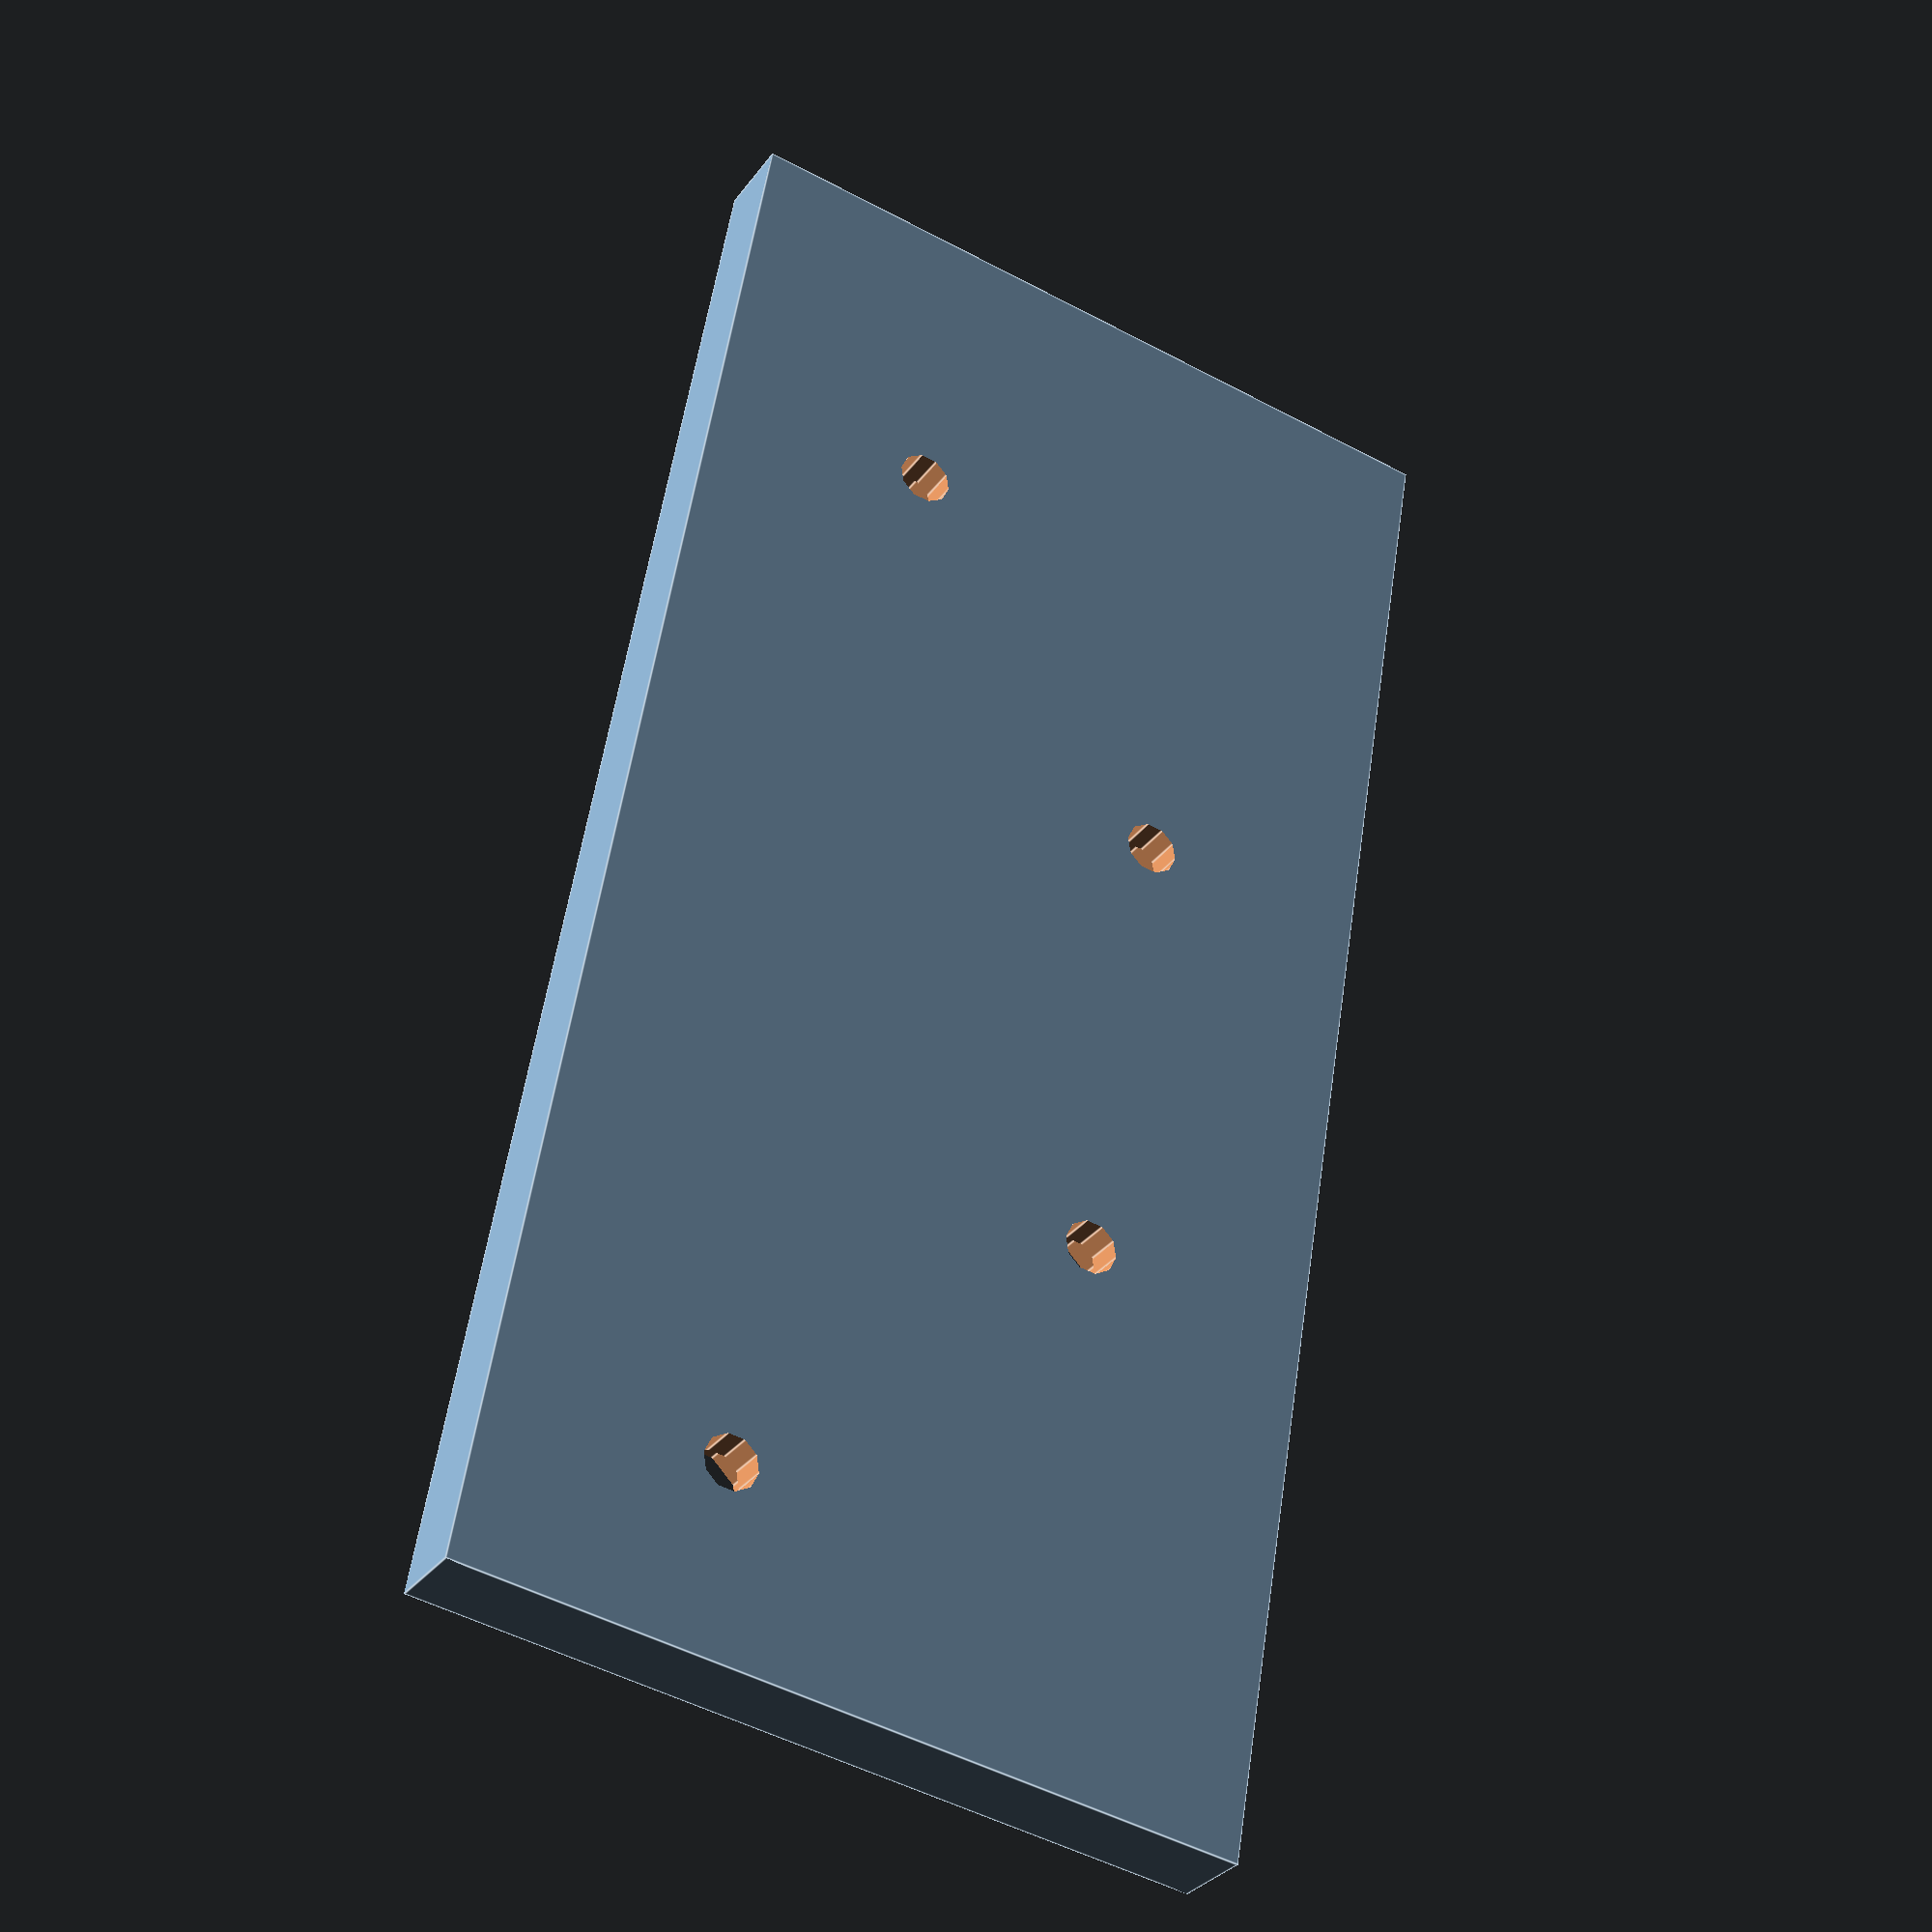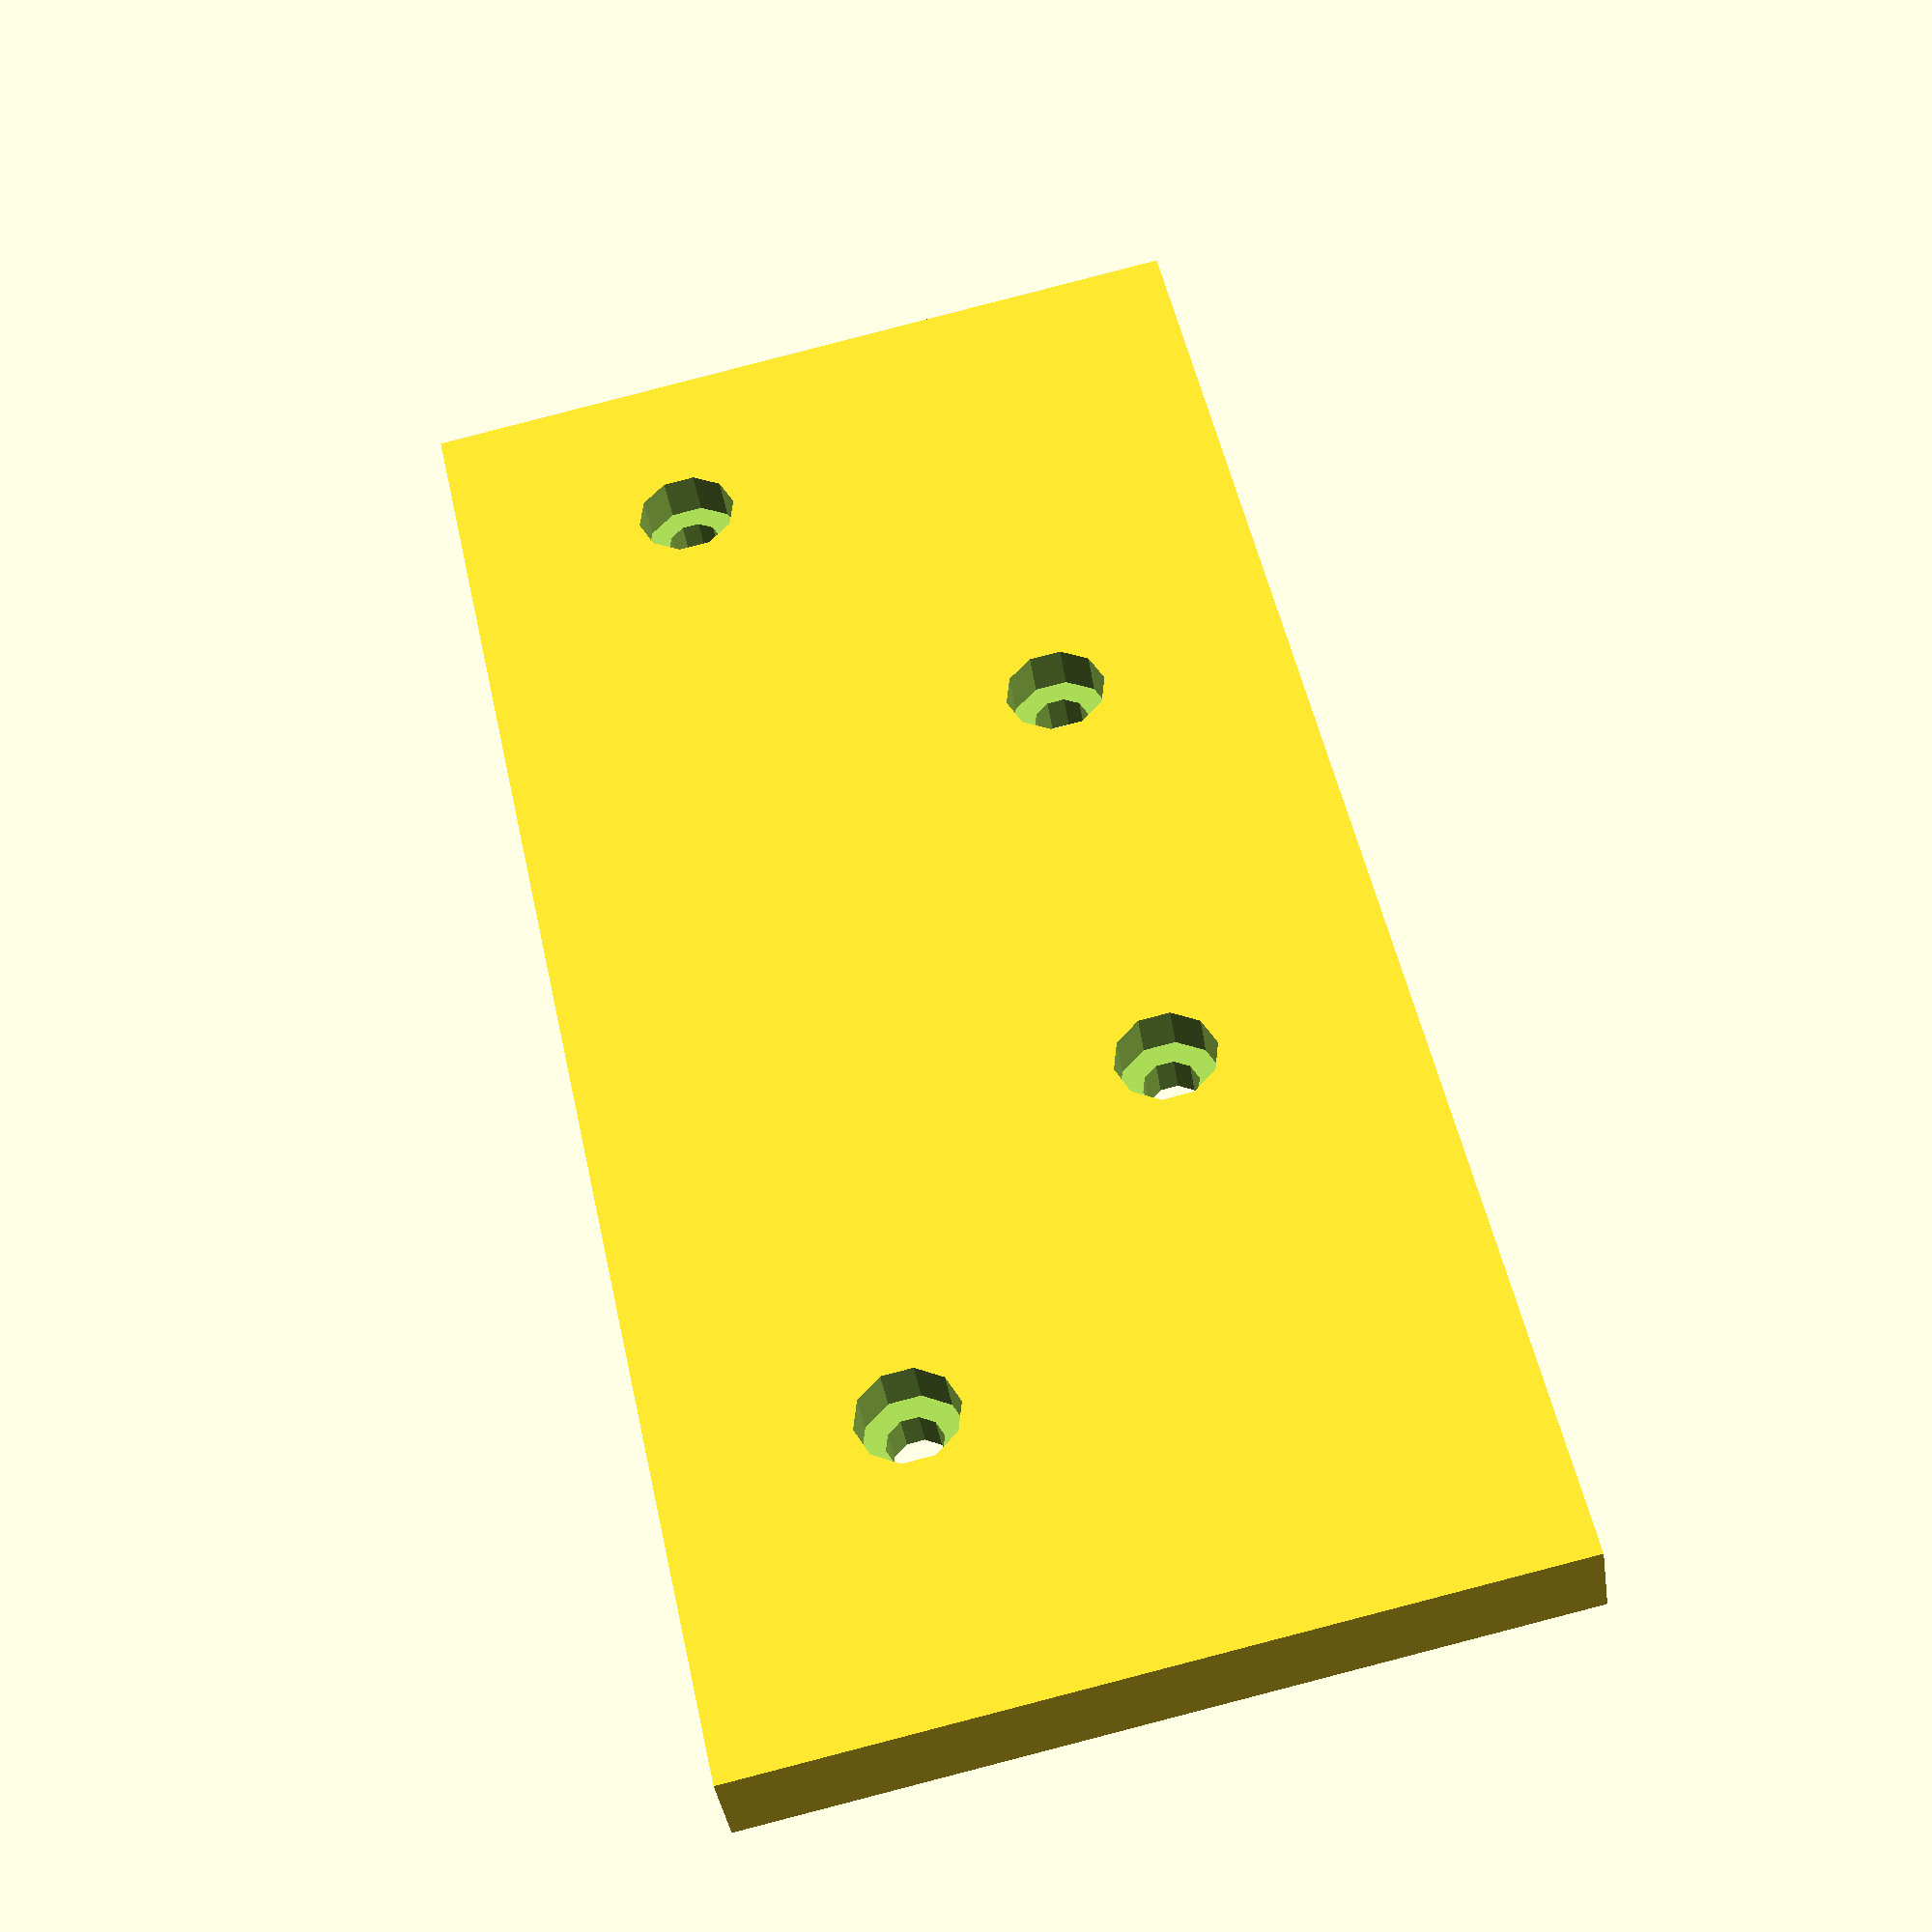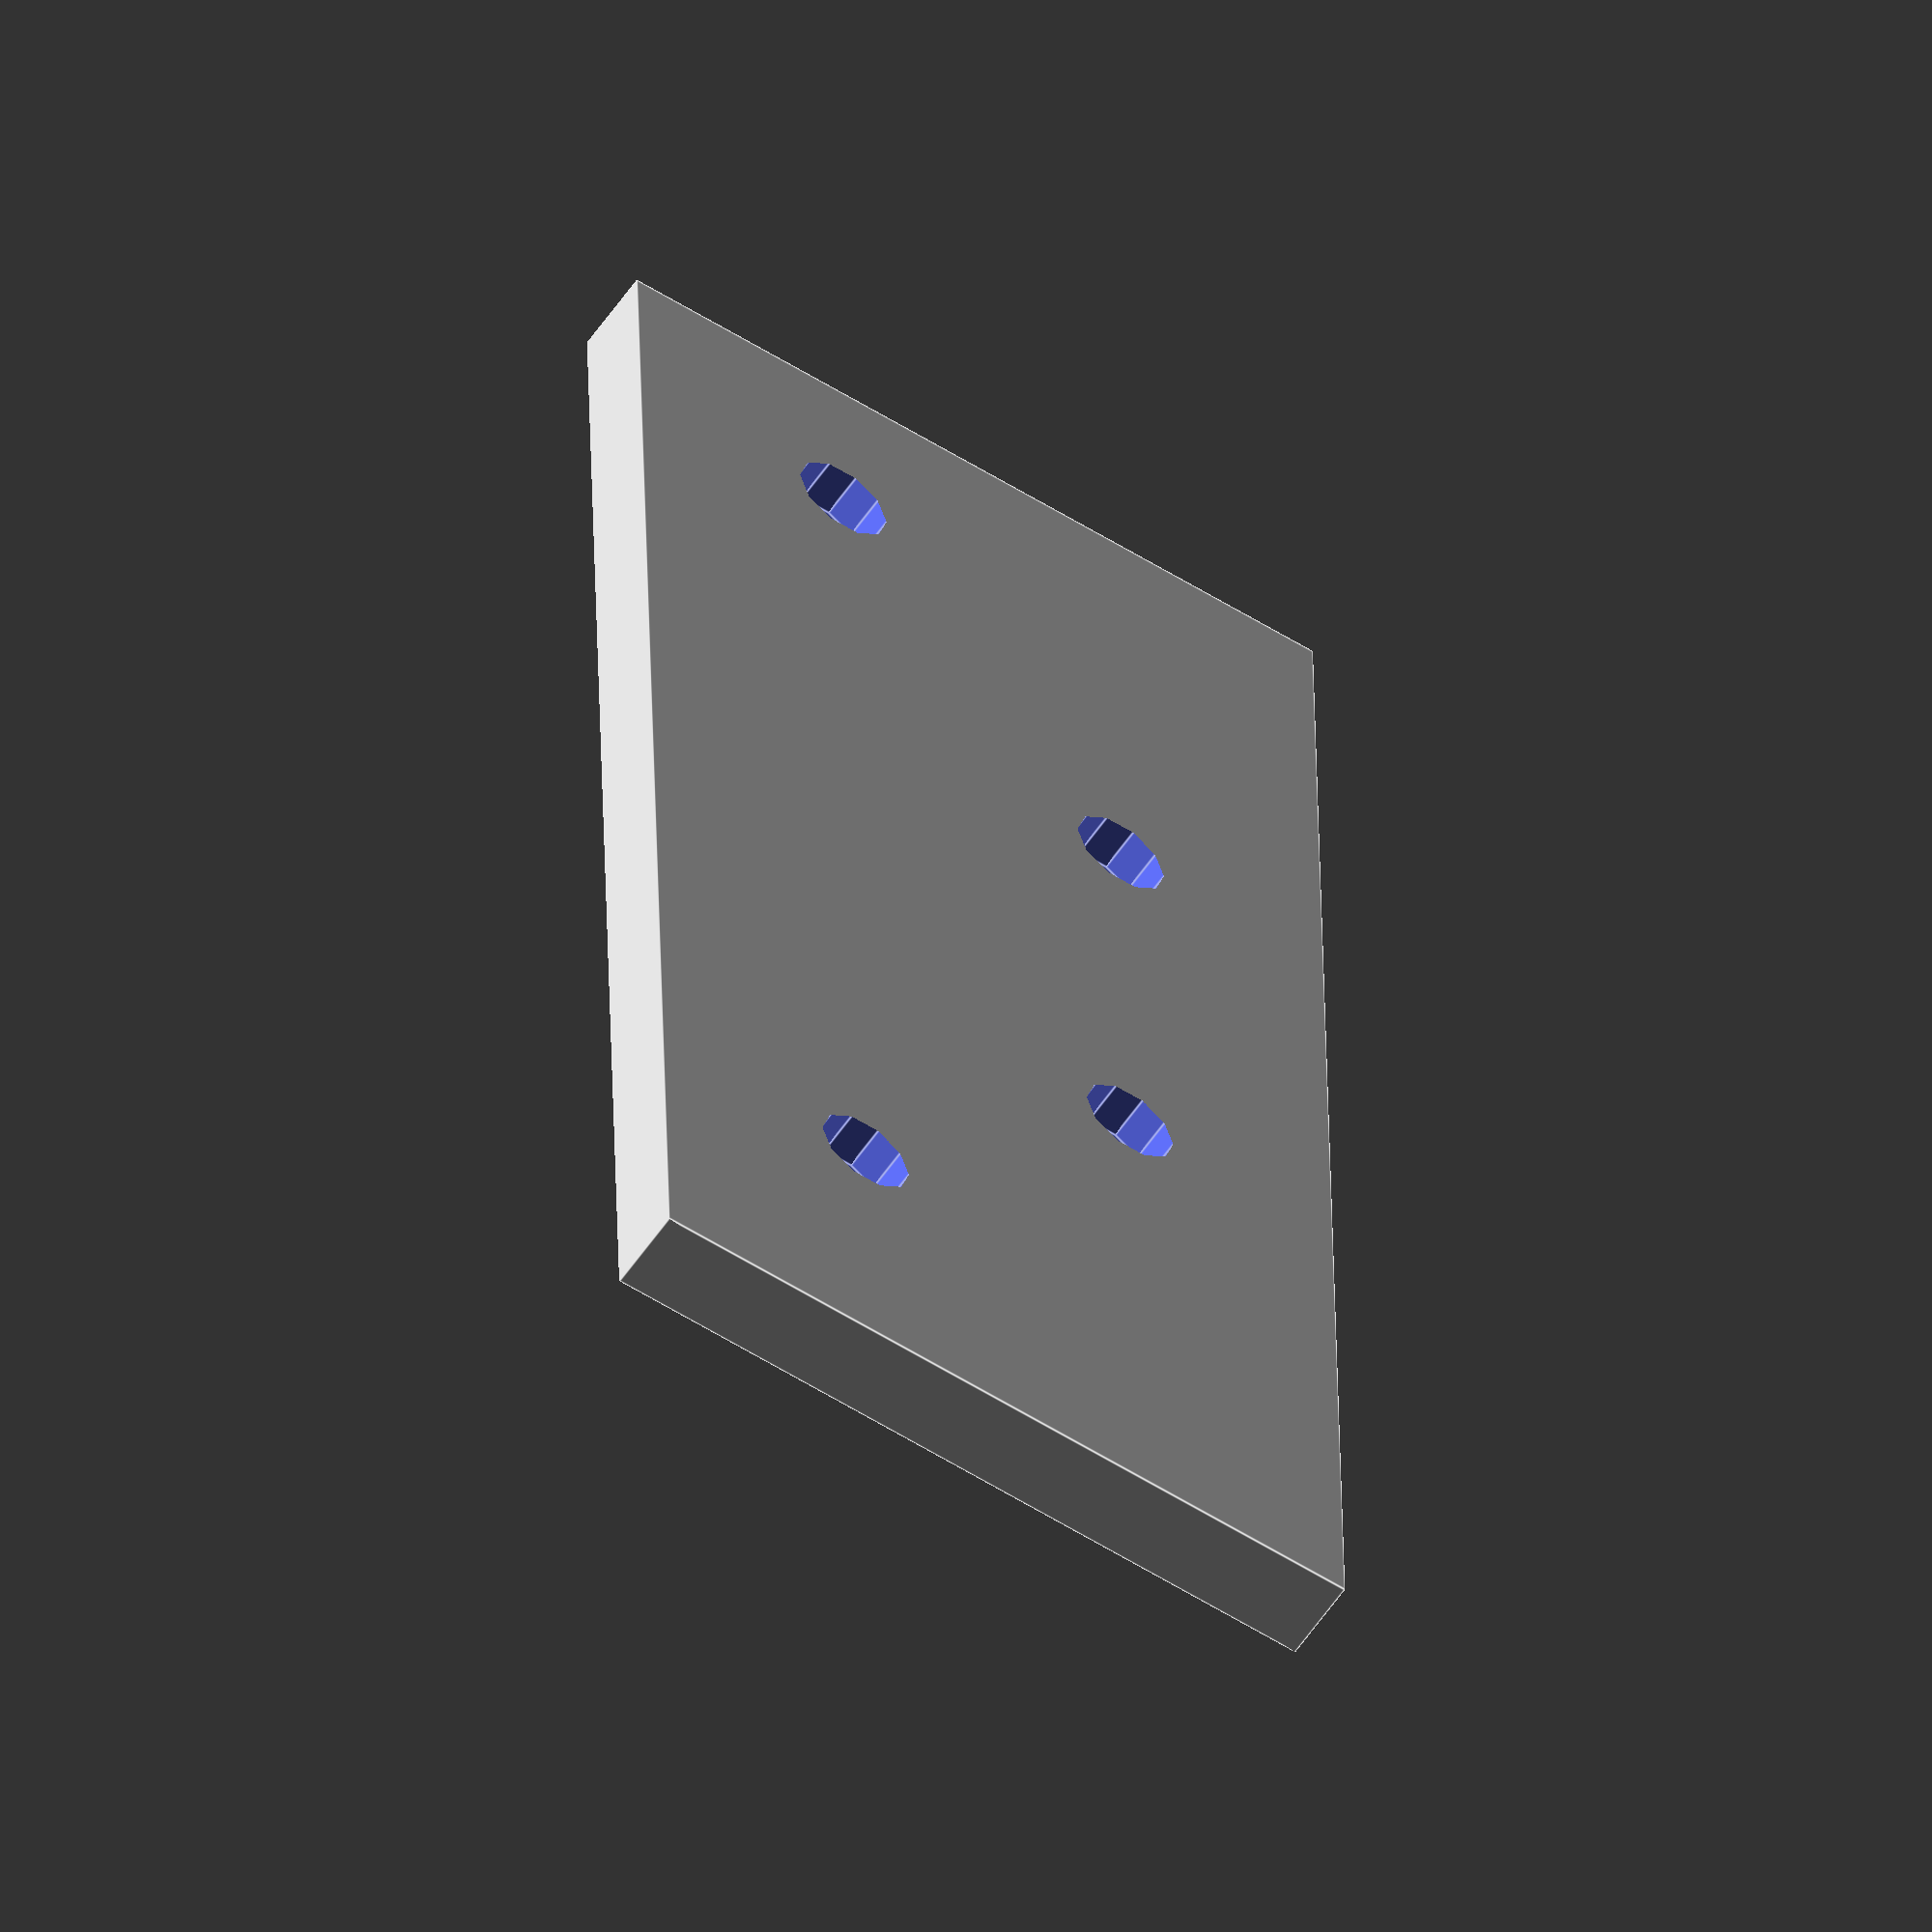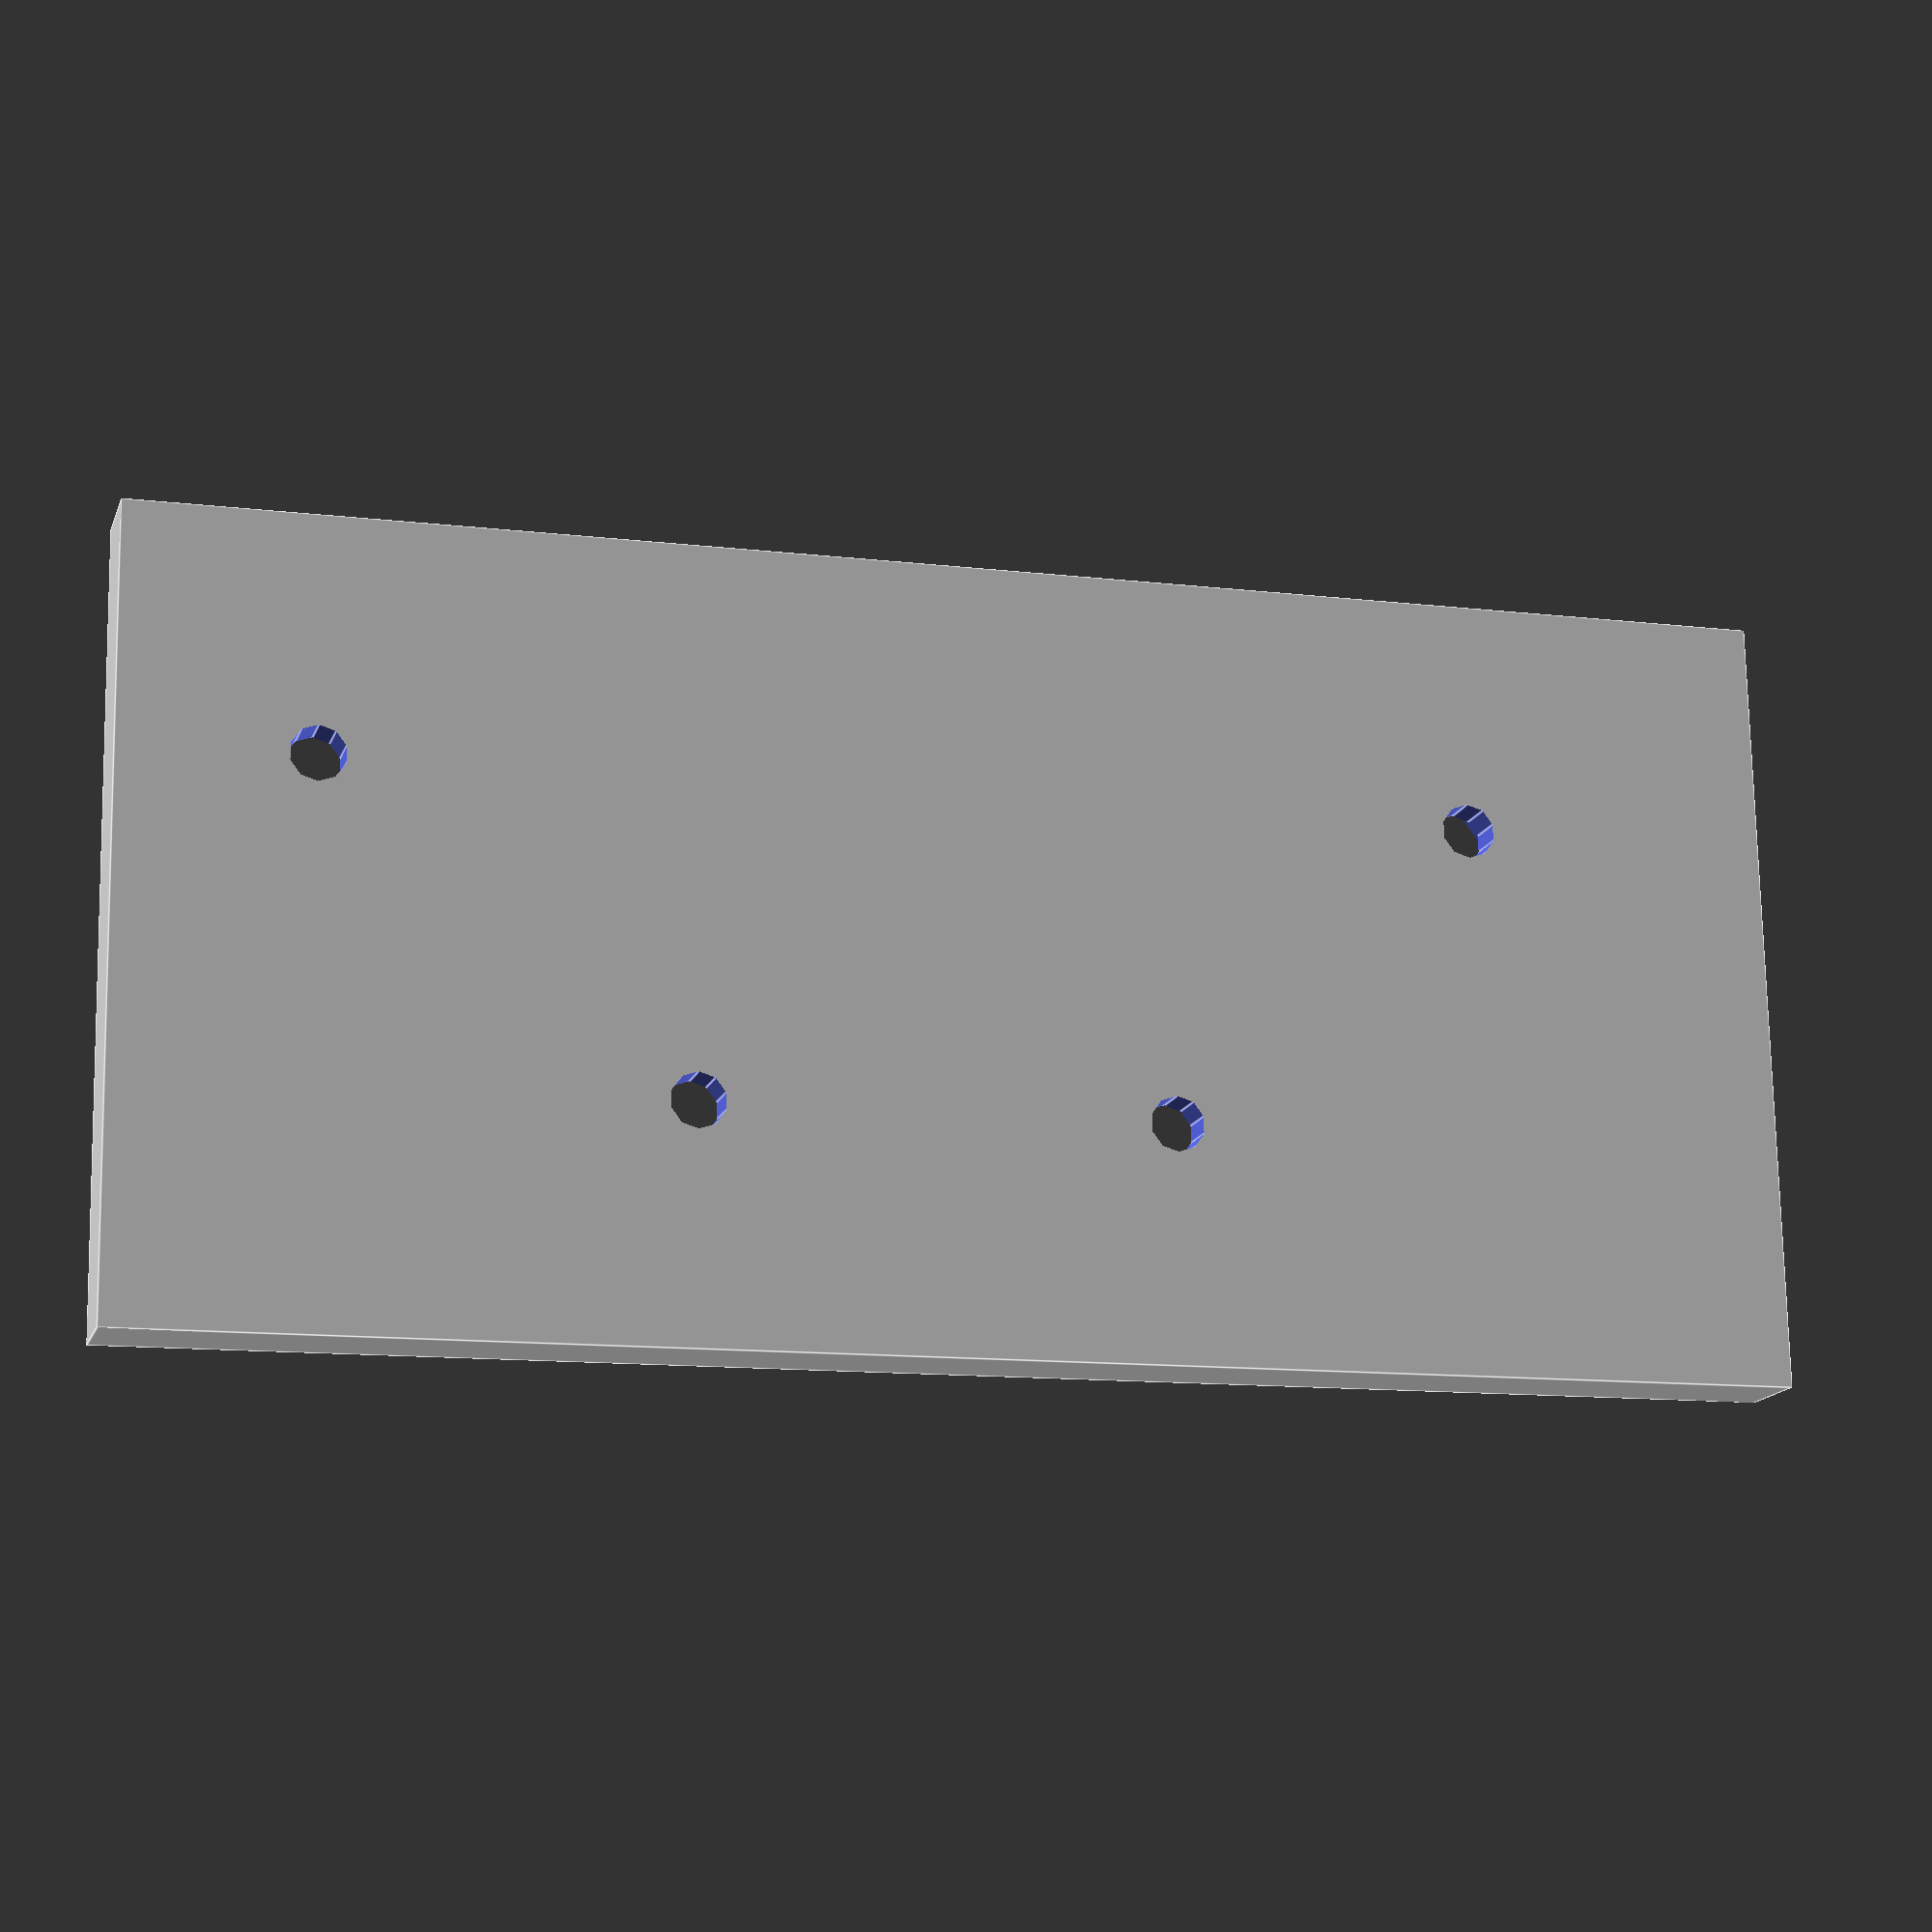
<openscad>
//kossel 2020 (bowden) extruder mount - mounts to vertical extrusion

$fn=10;

screw_diameter = 3.5;
screw_head = 6.4;

difference(){
    //main body
    cube([50,105,5.5]);

    //holes for screw head
    translate([35,12,2.5]) cylinder(20,d=screw_head);
    translate([35,85,2.5]) cylinder(20,d=screw_head);
    
    //screw holes for mounting to extrusion
    translate([35,12,-1]) cylinder(20,d=screw_diameter);
    translate([35,85,-1]) cylinder(20,d=screw_diameter);
    
    //holes for screw head
    translate([15,35,2.5]) cylinder(20,d=screw_head);
    translate([15,65,2.5]) cylinder(20,d=screw_head);
    
    //screw holes for mounting extruder
    translate([15,35,-1]) cylinder(20,d=screw_diameter);
    translate([15,65,-1]) cylinder(20,d=screw_diameter);
    
    
    //rotate(45) translate([-15,-20,-1]) cube([35,40,50]);
    mirror([0,1,0]) rotate(45) translate([-15,50,-1]) cube([35,40,50]);
    }
</openscad>
<views>
elev=210.8 azim=170.6 roll=29.3 proj=p view=edges
elev=217.3 azim=347.9 roll=171.9 proj=p view=wireframe
elev=237.4 azim=358.7 roll=213.8 proj=o view=edges
elev=195.6 azim=91.1 roll=16.1 proj=p view=edges
</views>
